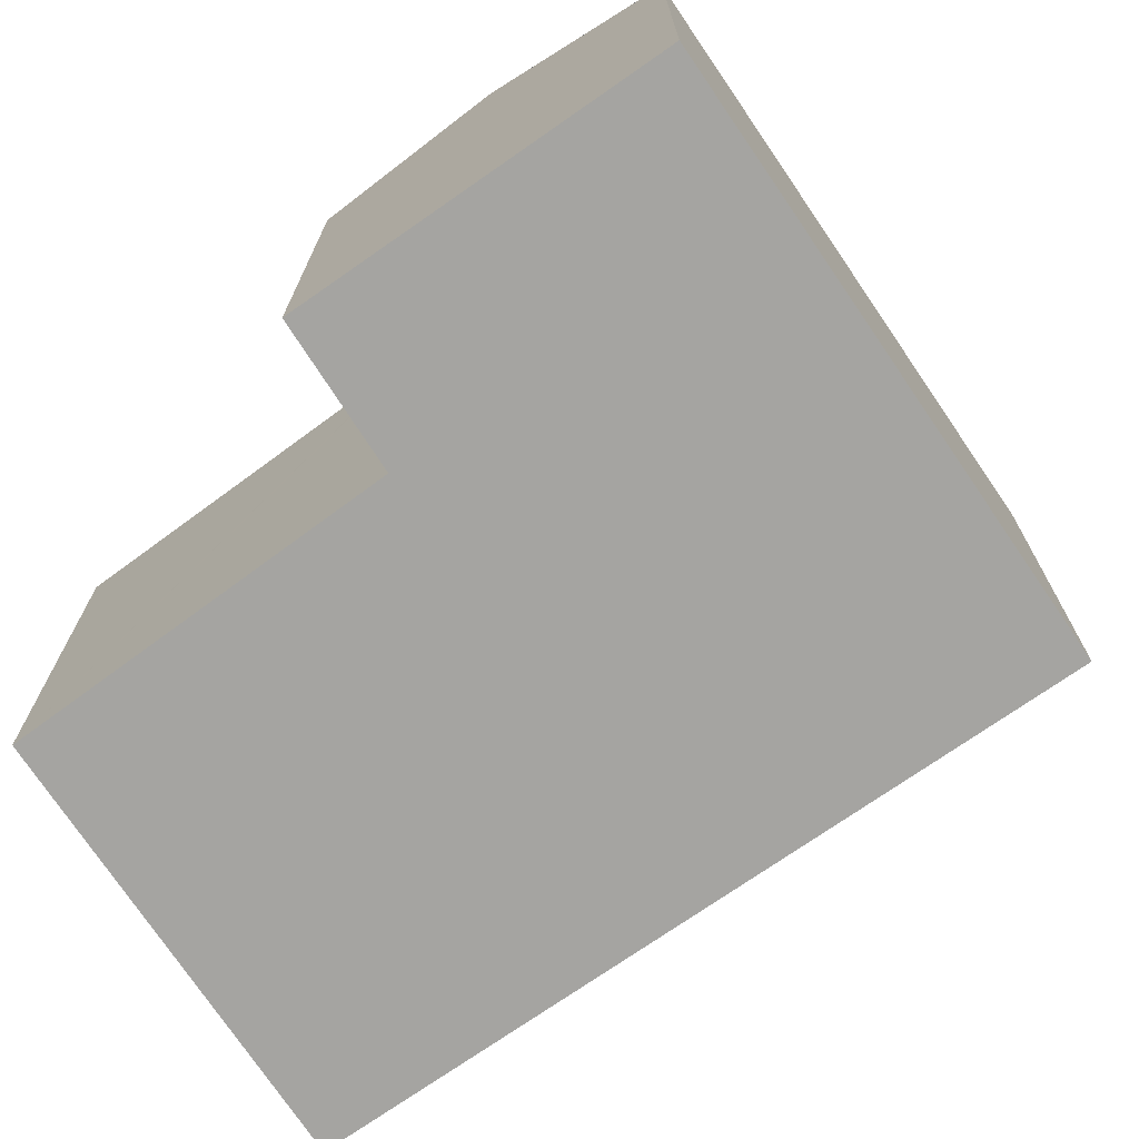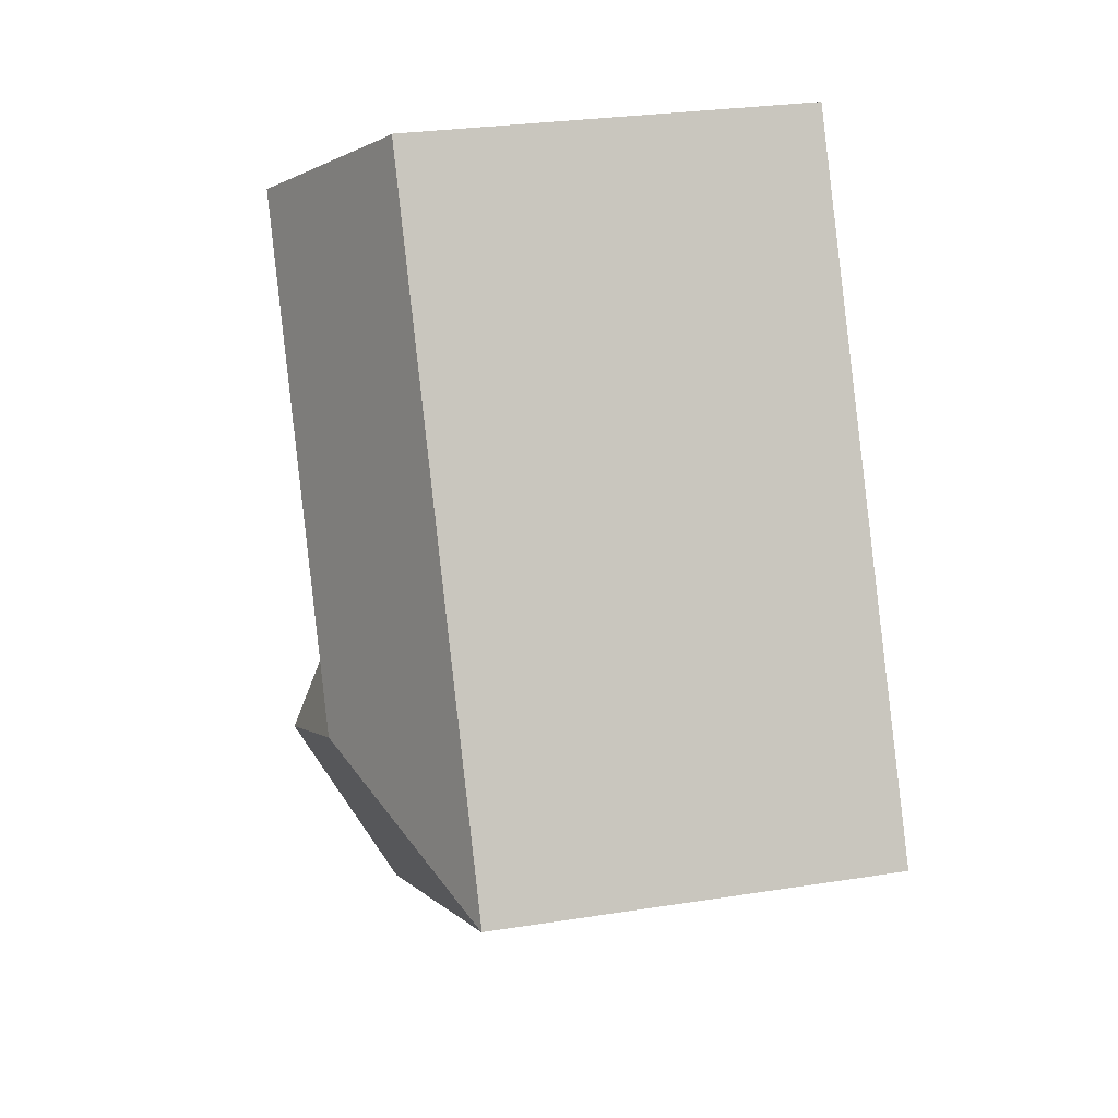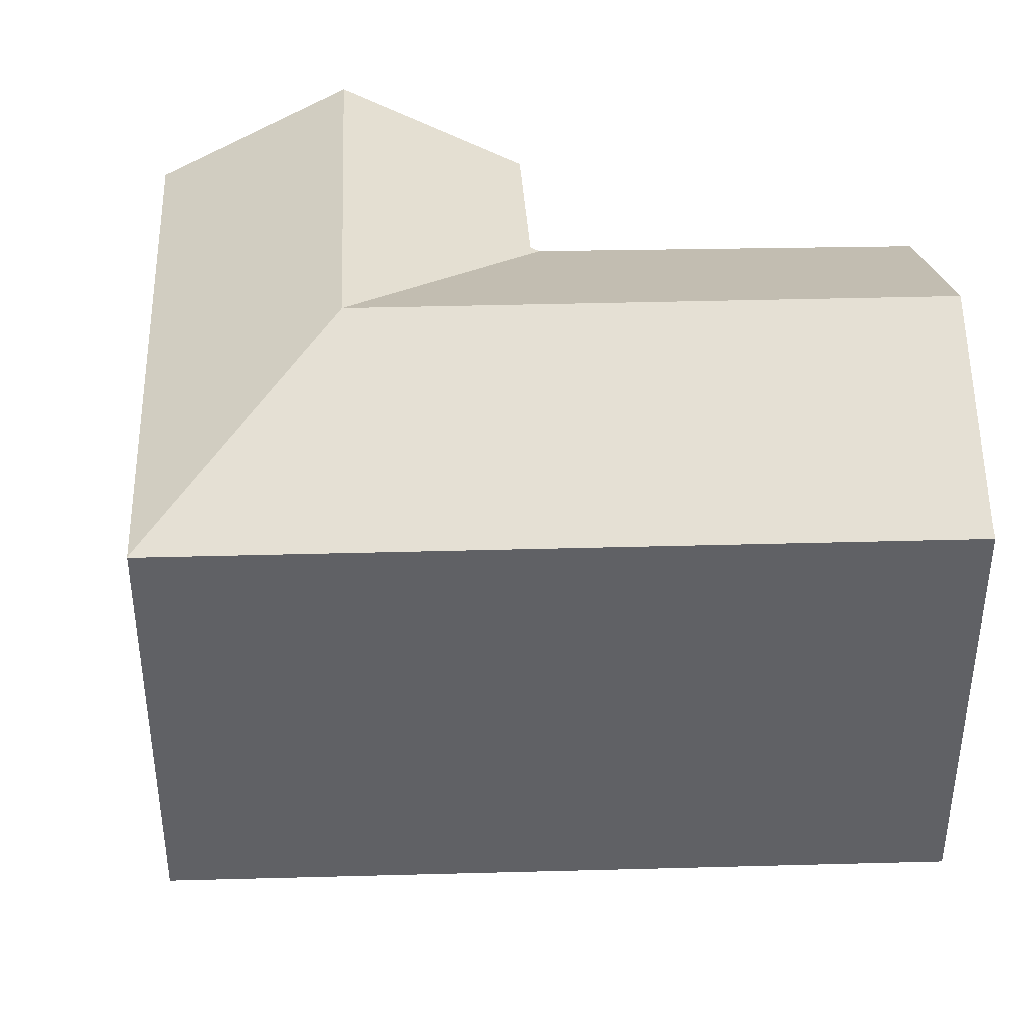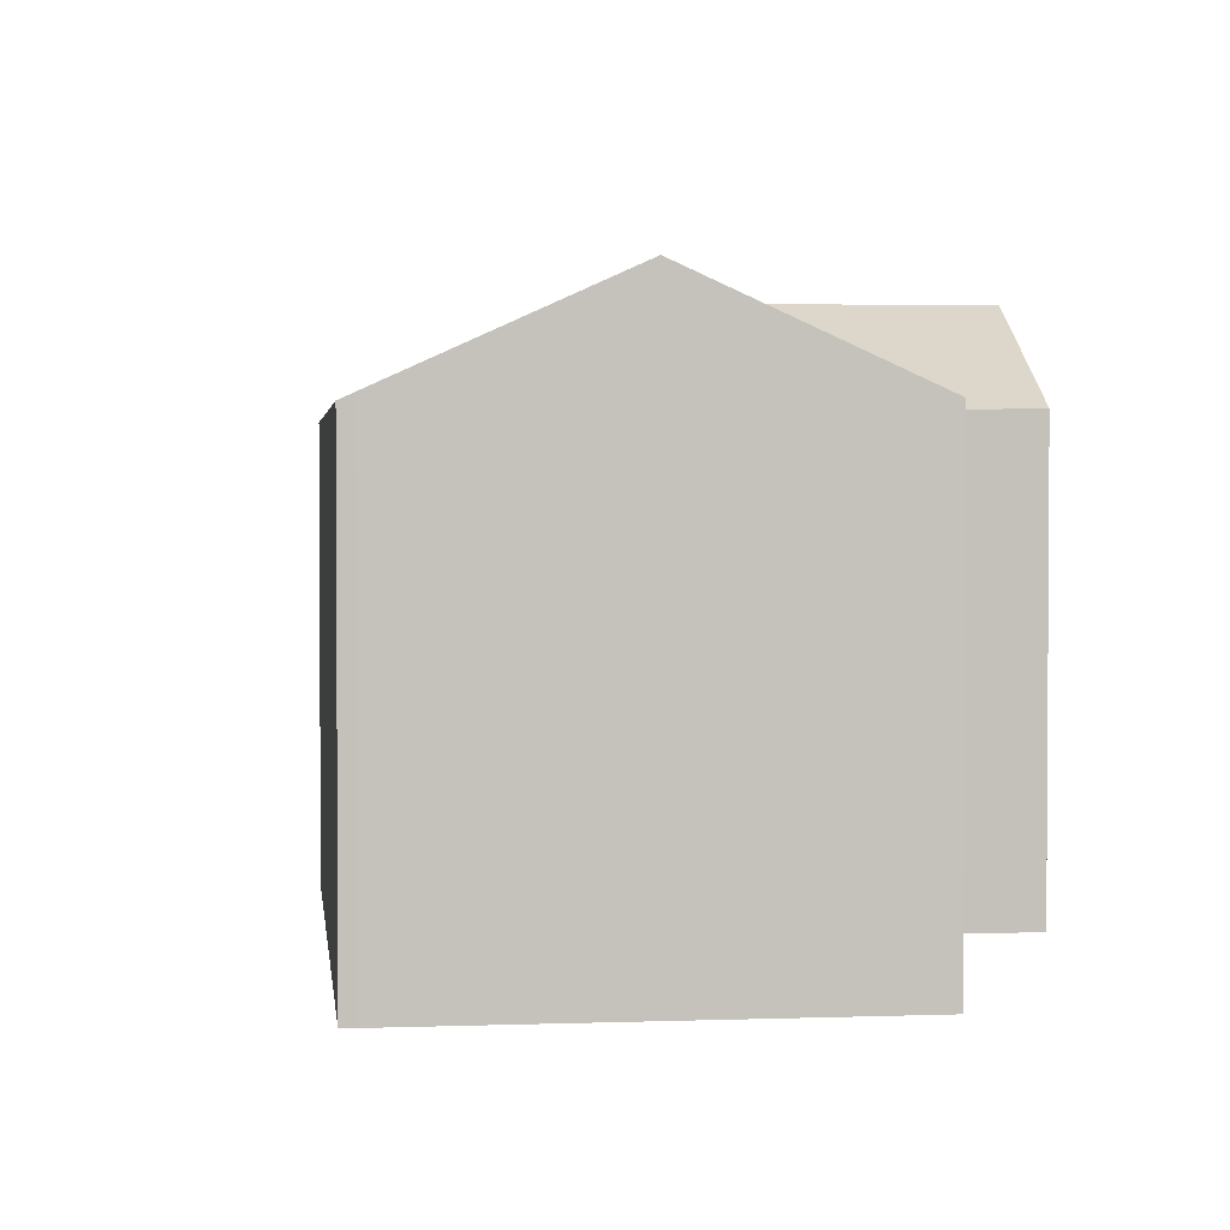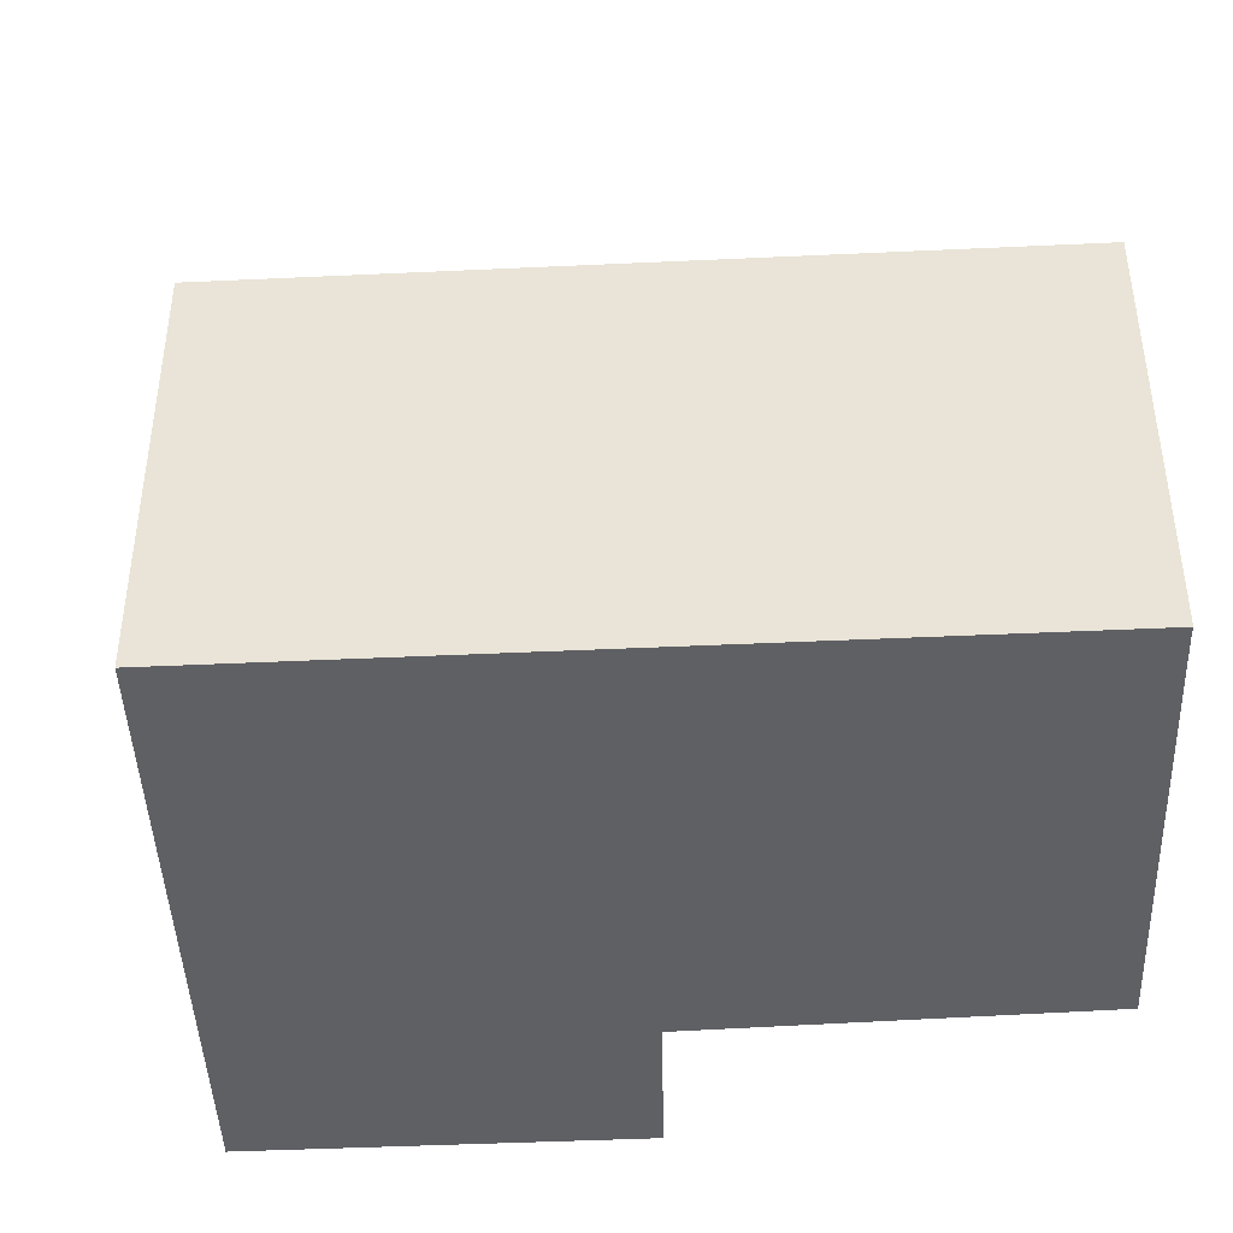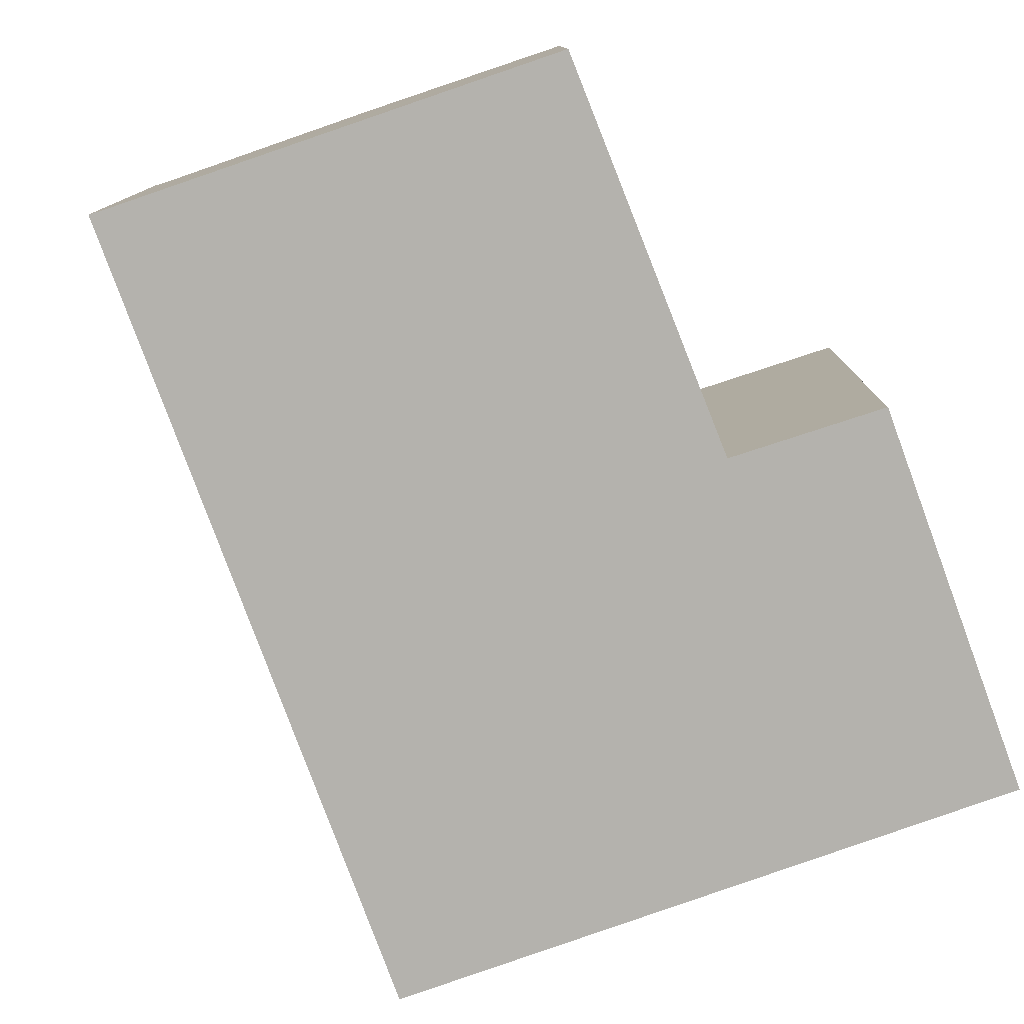
<metadata>
{"format":"obj","ext":"obj","renderer":"f3d","projection":"perspective","resolution":1024,"background":"white","views":[{"elev":-73.2,"azim":153.9,"up":"+Y"},{"elev":28.2,"azim":-103.4,"up":"+Z"},{"elev":41.3,"azim":-62.9,"up":"+Y"},{"elev":2.4,"azim":22.7,"up":"+Y"},{"elev":-44.5,"azim":-57.9,"up":"+Y"},{"elev":-79.5,"azim":49.2,"up":"+Y"}]}
</metadata>
<code>
v  11.61 8.794 2.163
v  5.814 10.77 1.149
v  11.69 8.7 2.322
v  11.65 8.794 2.136
v  14.17 8.836 0.613
v  9.839 10.77 -1.139
v  12.39 10.77 -2.591
v  7.963 8.727 -4.527
v  10.52 8.727 -5.977
v  0.014 8.727 -0.008
v  0 8.719 5.339e-16
v  3.799 8.719 6.863
v  7.737 10.77 4.624
v  7.507 8.719 13.56
v  7.742 8.844 13.41
v  8.117 9.041 13.19
v  11.41 10.77 11.26
v  15.19 8.789 9.055
v  11.71 8.7 2.365
v  14.17 -3.754e-17 0.613
v  10.52 3.66e-16 -5.977
v  12.39 1.587e-16 -2.591
v  15.19 -5.545e-16 9.055
v  11.71 -1.448e-16 2.365
v  11.61 -1.324e-16 2.163
v  11.69 -1.422e-16 2.322
v  7.963 2.772e-16 -4.527
v  0.014 4.899e-19 -0.008
v  0 0 0
v  3.799 -4.202e-16 6.863
v  7.507 -8.304e-16 13.56
v  7.742 -8.212e-16 13.41
v  11.41 -6.897e-16 11.26
v  8.117 -8.078e-16 13.19
v  11.65 -1.308e-16 2.136
g defaultobject
f 1 2 3
f 2 1 4
f 2 4 5
f 2 5 6
f 6 5 7
f 8 7 9
f 7 8 6
f 6 8 10
f 6 10 2
f 2 10 11
f 12 2 11
f 2 12 13
f 13 12 14
f 13 14 15
f 13 15 16
f 13 16 17
f 18 13 17
f 13 18 19
f 13 19 2
f 2 19 3
f 5 9 7
f 9 5 20
f 9 20 21
f 21 20 22
f 23 19 18
f 19 23 3
f 3 23 1
f 1 23 24
f 1 24 25
f 25 24 26
f 21 8 9
f 8 21 10
f 10 21 27
f 10 27 28
f 10 28 11
f 11 28 29
f 29 12 11
f 12 29 14
f 14 29 30
f 14 30 31
f 14 32 15
f 32 14 31
f 32 16 15
f 16 32 17
f 17 32 18
f 18 32 33
f 18 33 23
f 33 32 34
f 4 20 5
f 20 4 1
f 20 1 35
f 35 1 25
f 30 32 31
f 32 30 34
f 34 30 33
f 33 30 29
f 33 29 23
f 23 29 28
f 23 28 27
f 23 27 24
f 24 27 25
f 25 27 35
f 35 27 20
f 20 27 22
f 22 27 21

</code>
